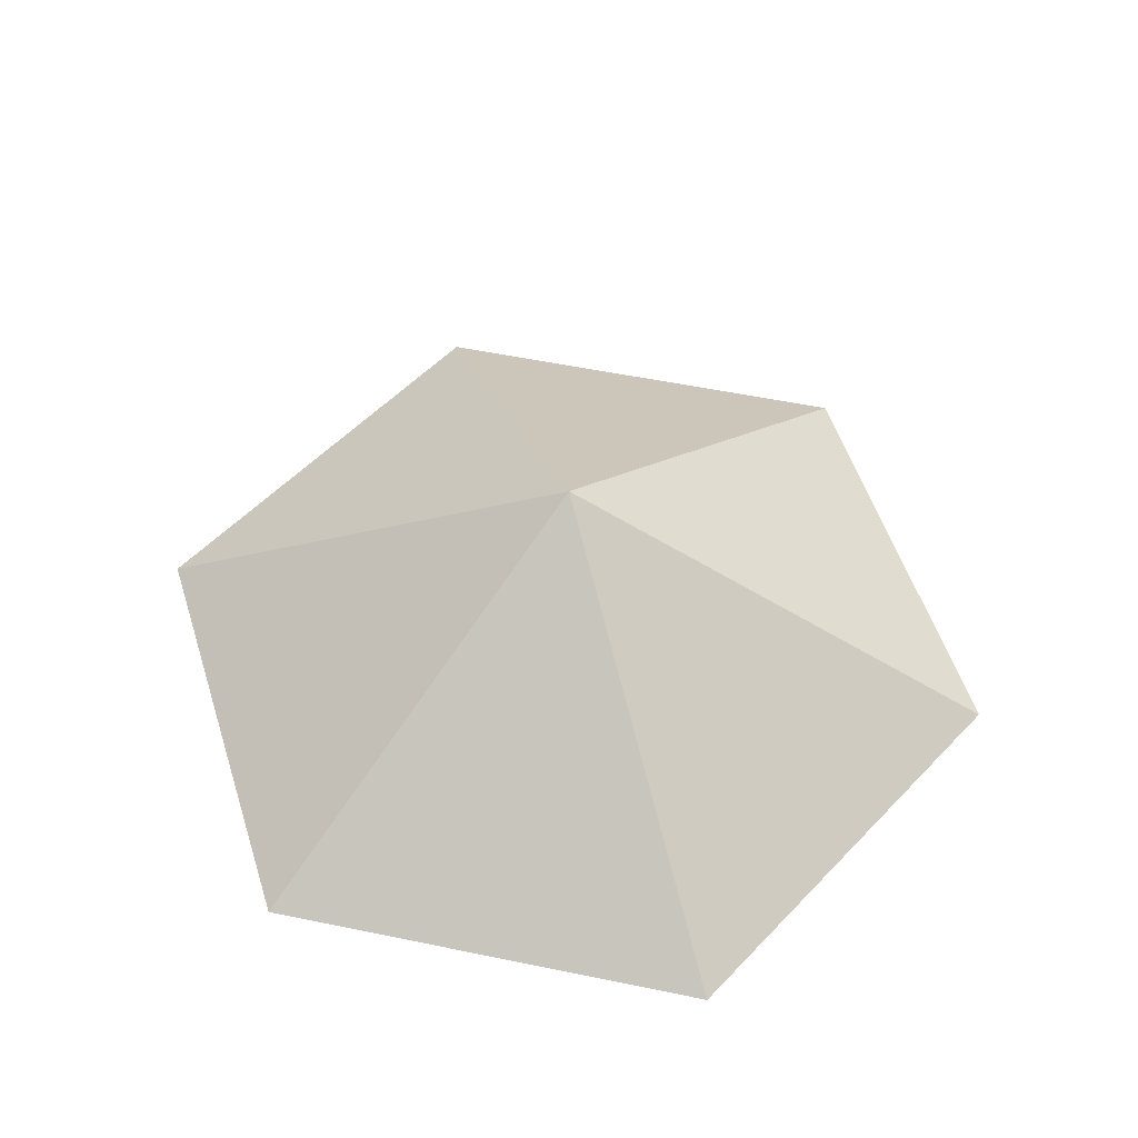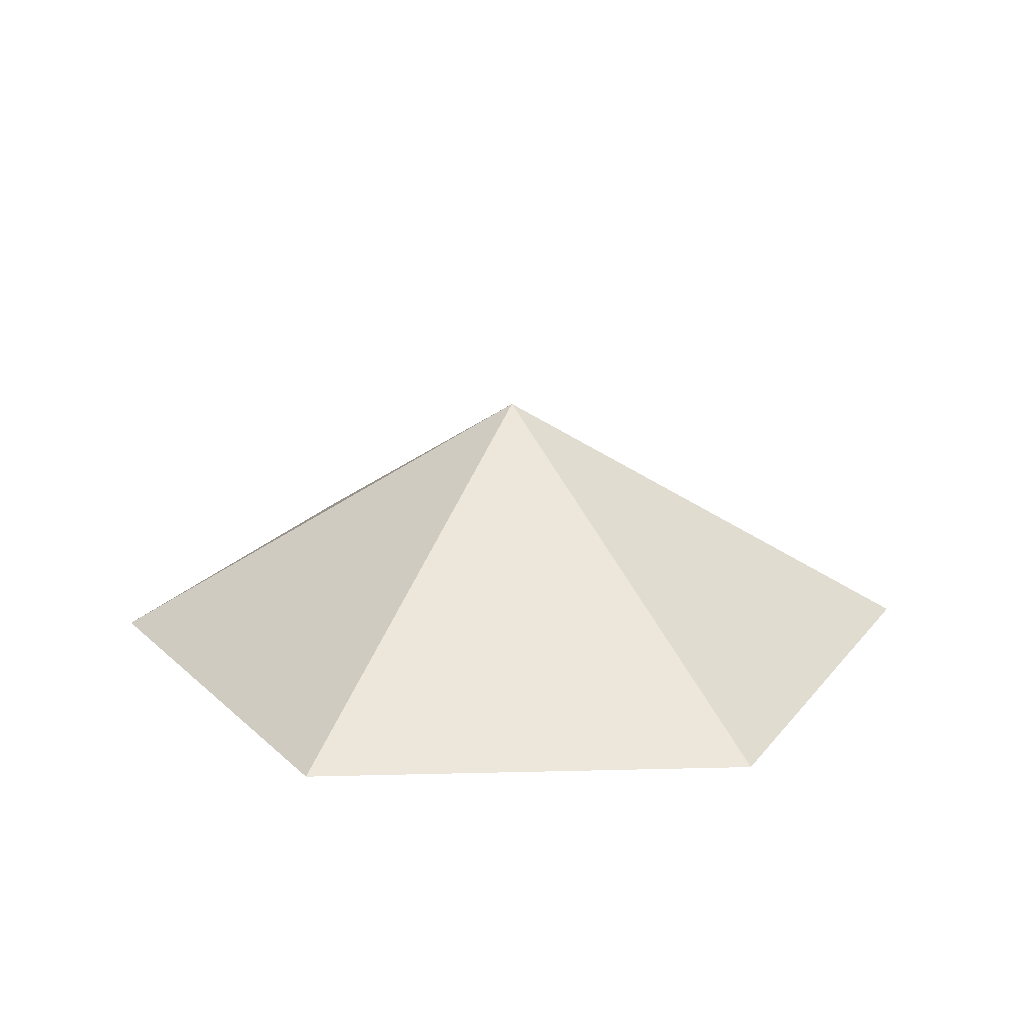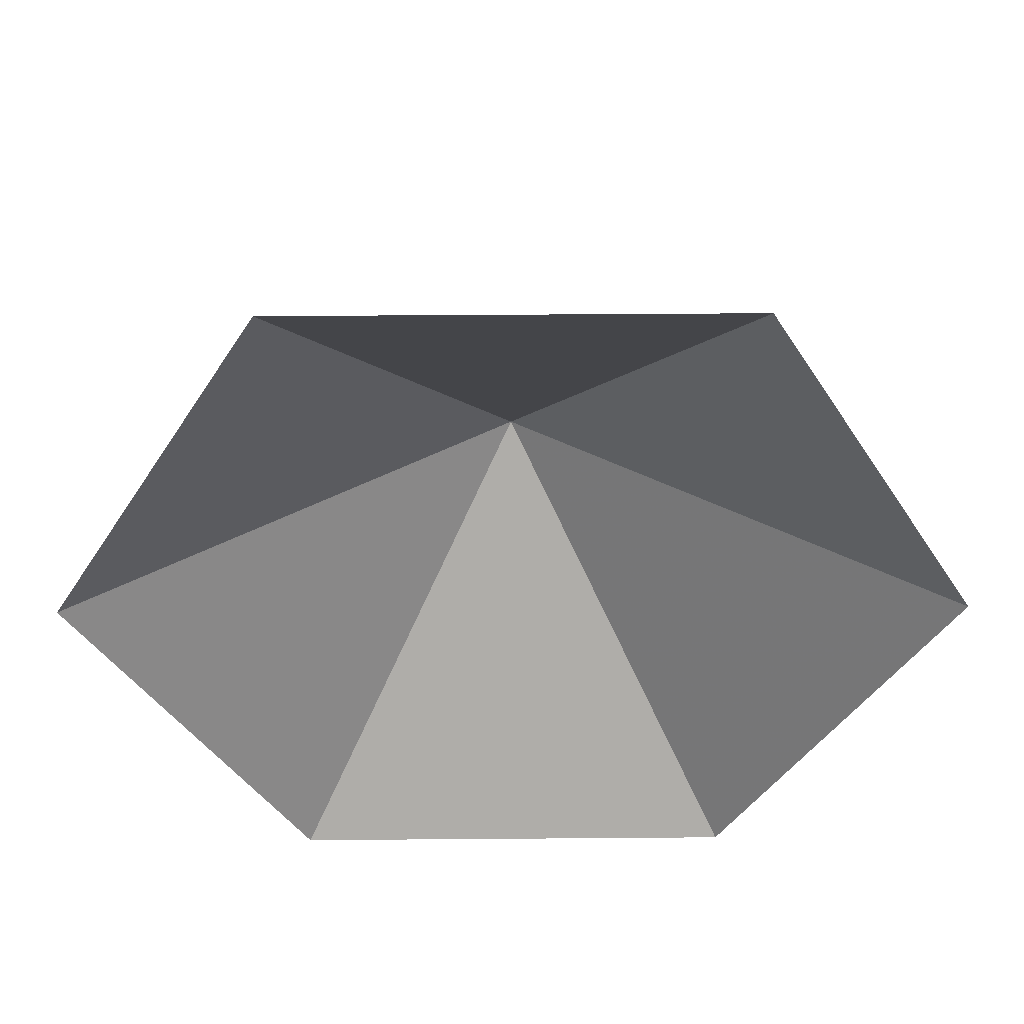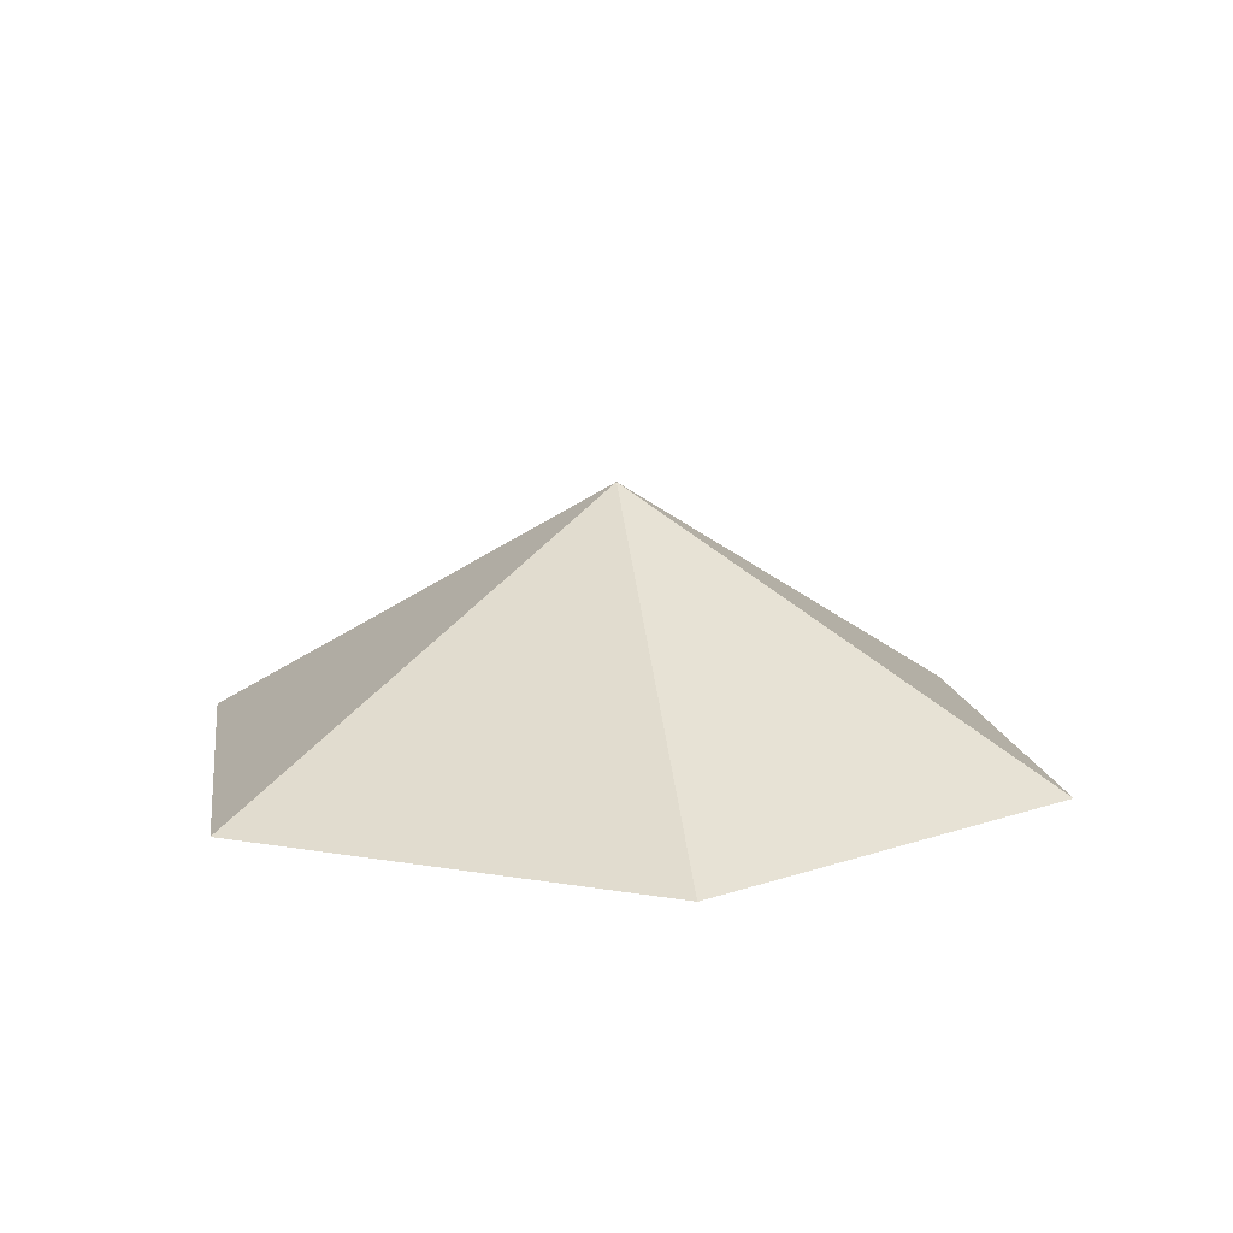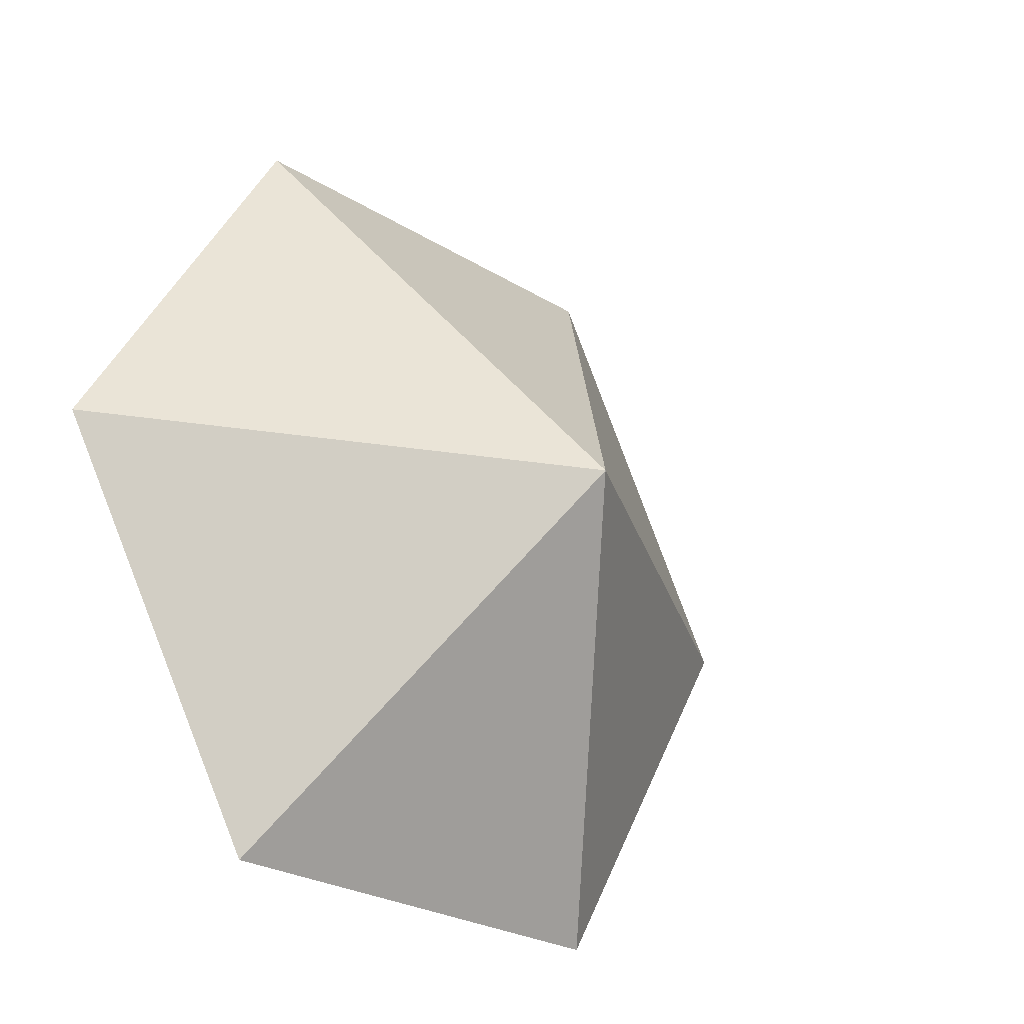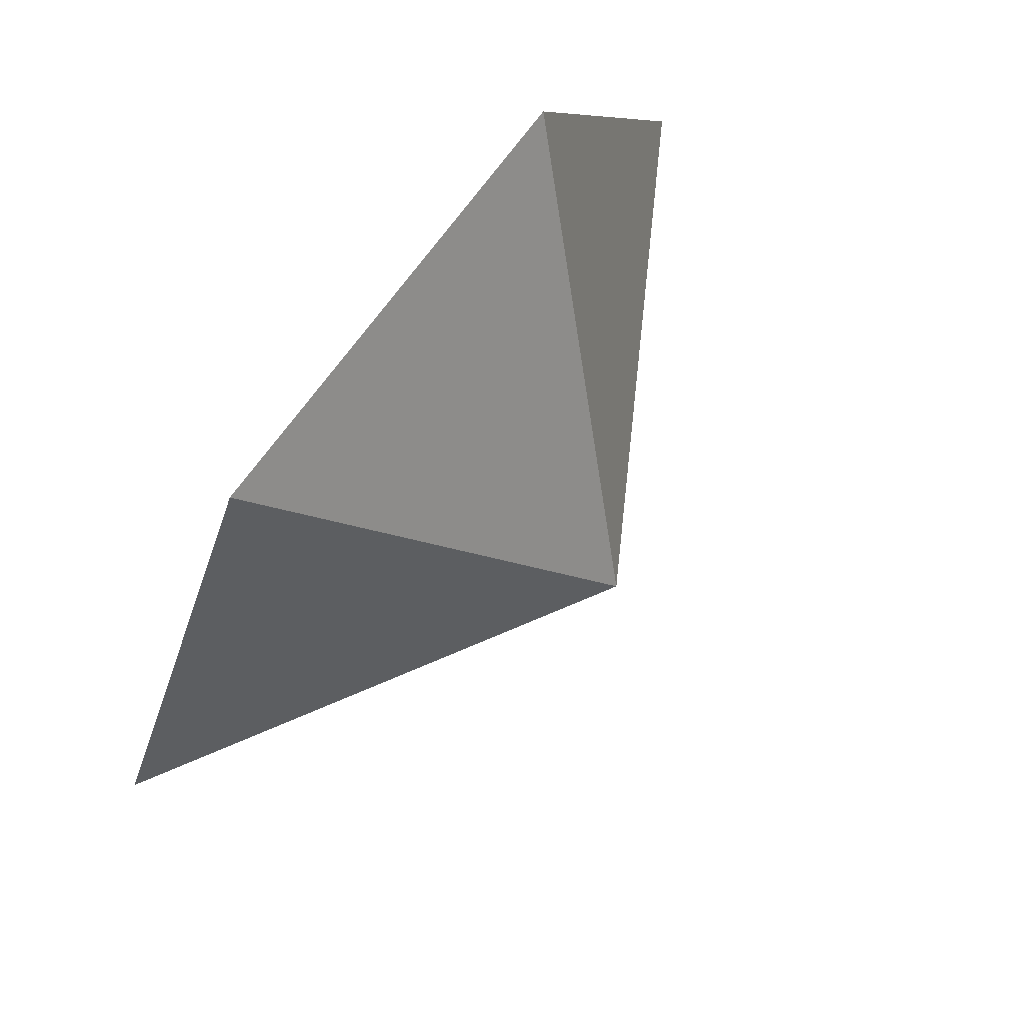
<metadata>
{"format":"obj","ext":"obj","renderer":"f3d","projection":"perspective","resolution":1024,"background":"white","views":[{"elev":53.9,"azim":-47.6,"up":"+Z"},{"elev":20.9,"azim":-2.6,"up":"+Z"},{"elev":46.8,"azim":179.5,"up":"+Y"},{"elev":13.0,"azim":141.7,"up":"+Z"},{"elev":-25.9,"azim":-44.5,"up":"+Y"},{"elev":73.6,"azim":-53.4,"up":"+Y"}]}
</metadata>
<code>
v 0 0 0
v 3.723 0 0
v 5.584 3.224 0
v 3.723 6.448 0
v 0 6.448 0
v -1.861 3.224 0
v 1.861 3.224 2.187
f 1 2 7
f 2 3 7
f 3 4 7
f 4 5 7
f 5 6 7
f 6 1 7

</code>
